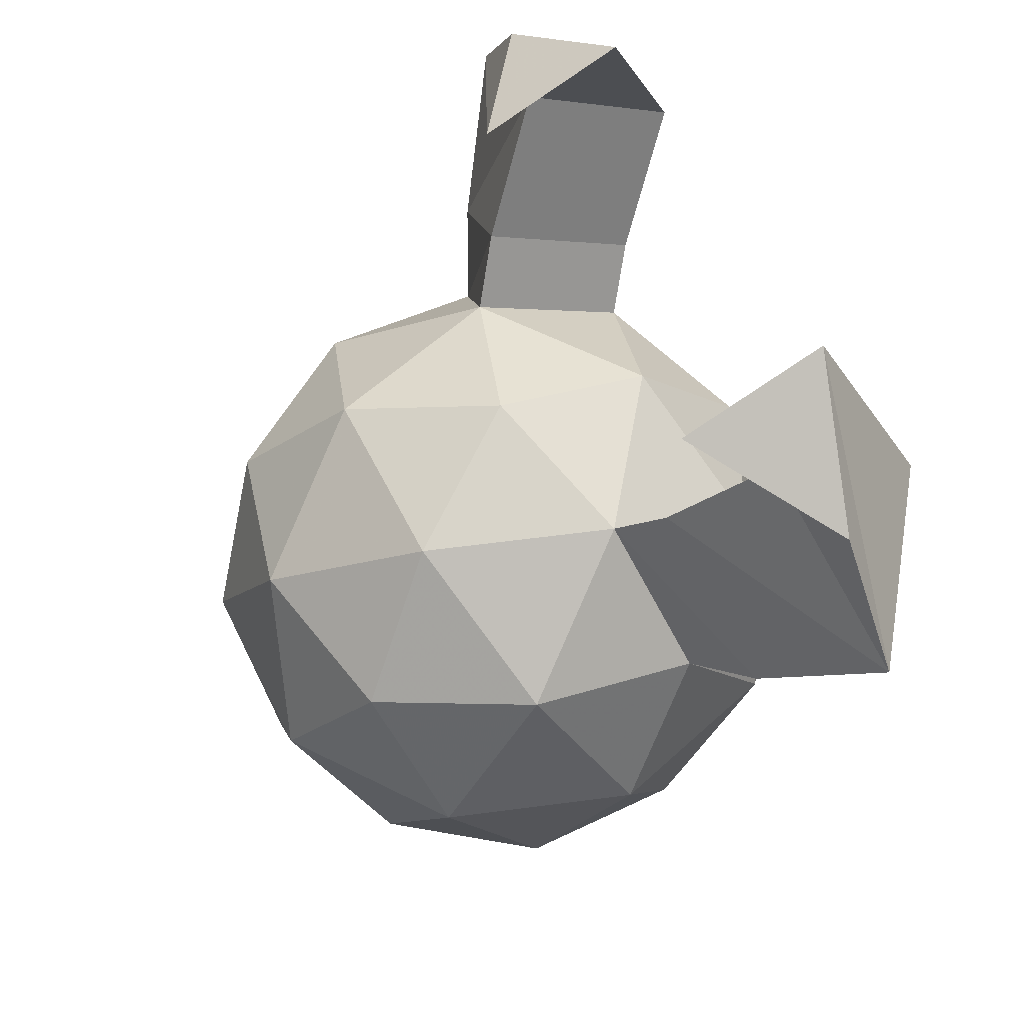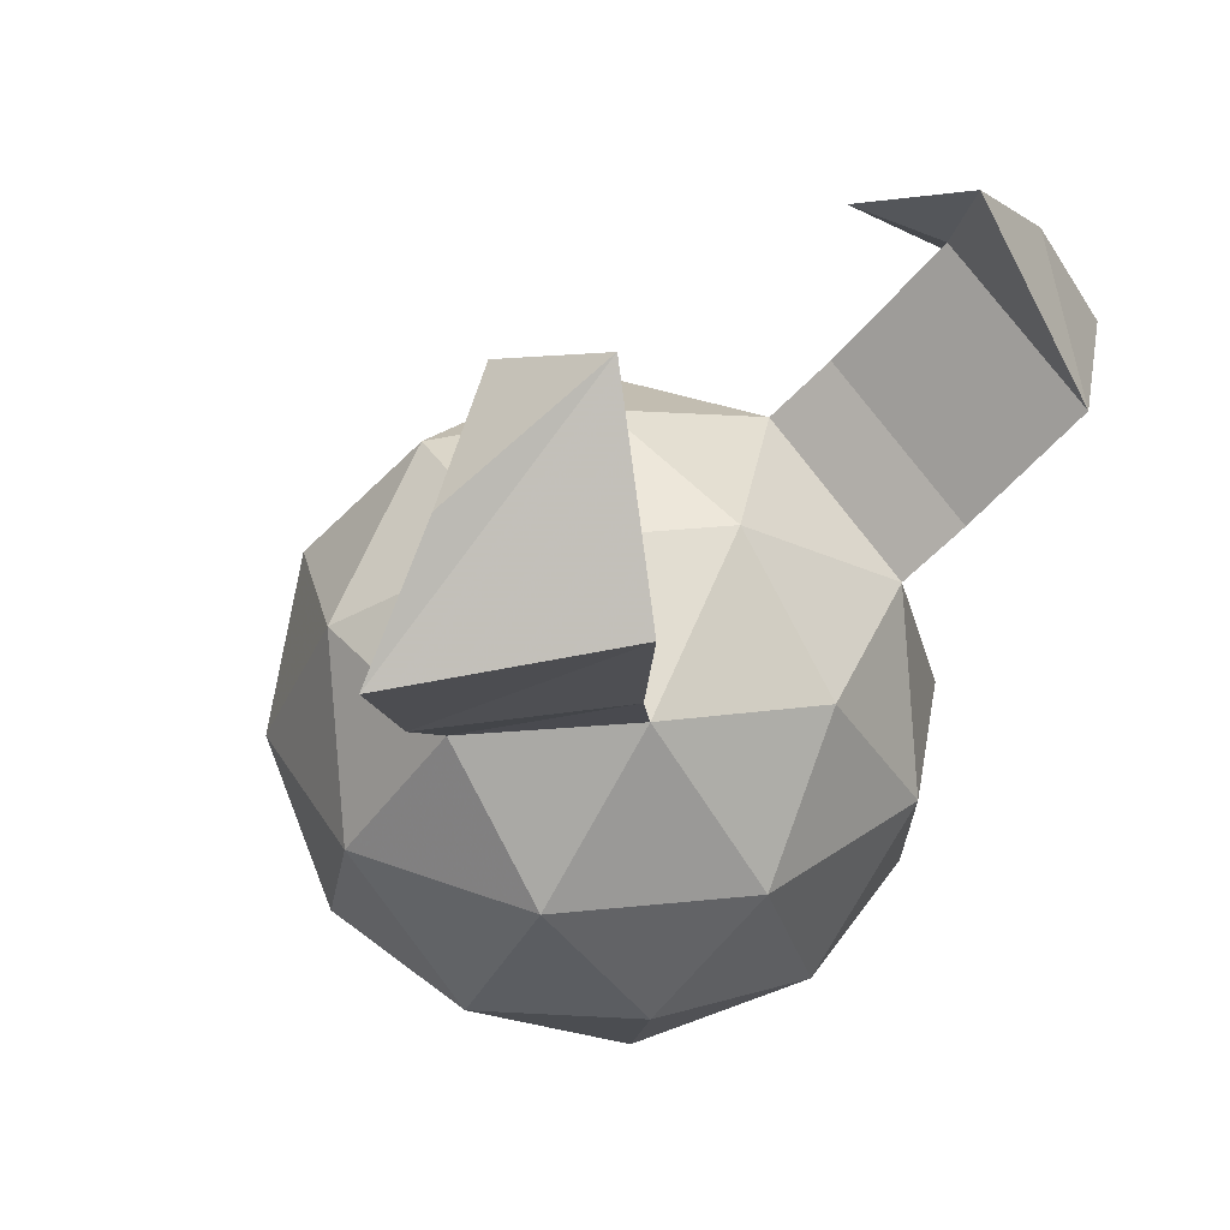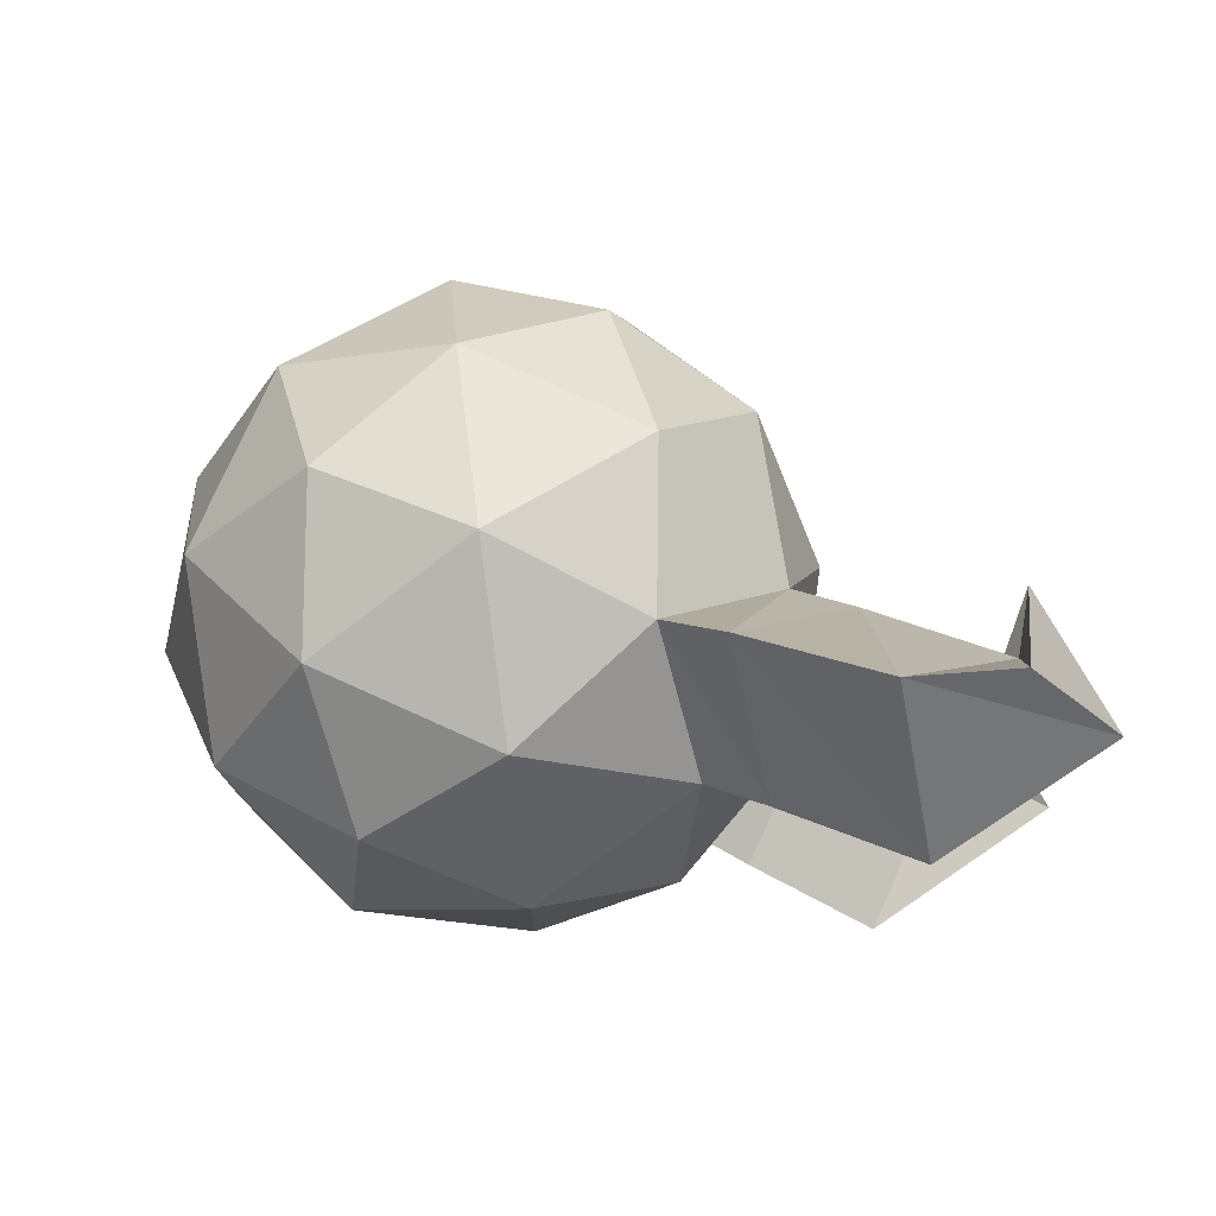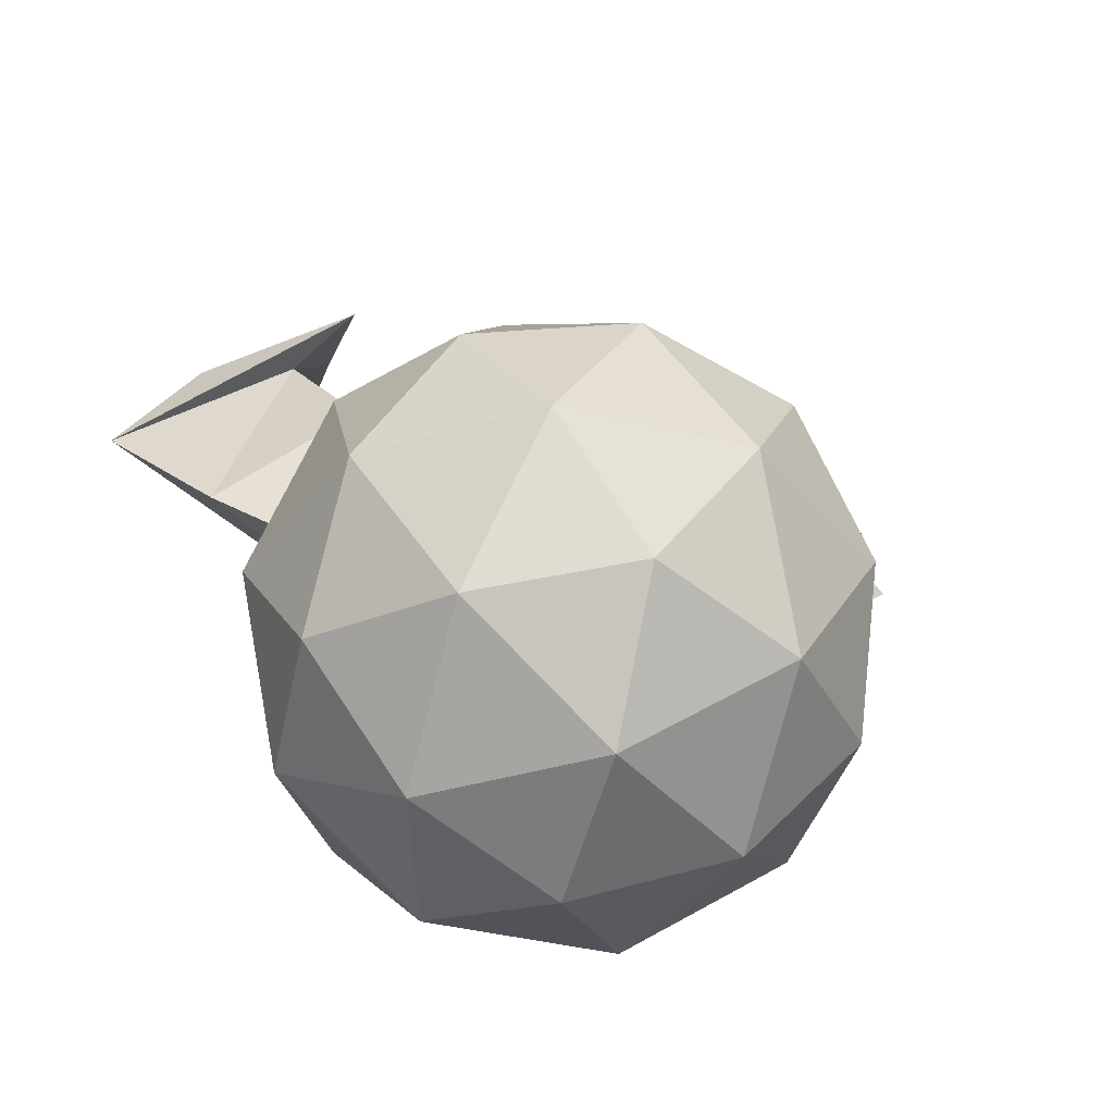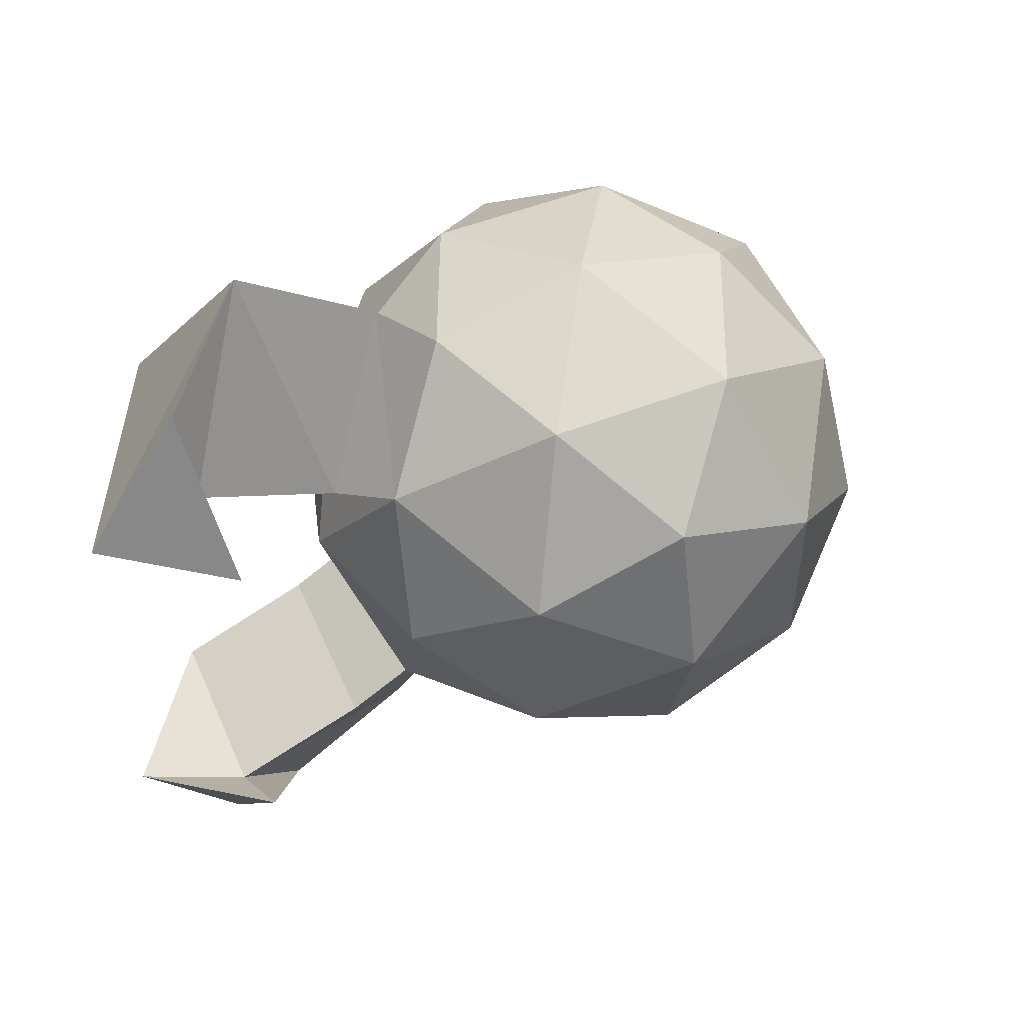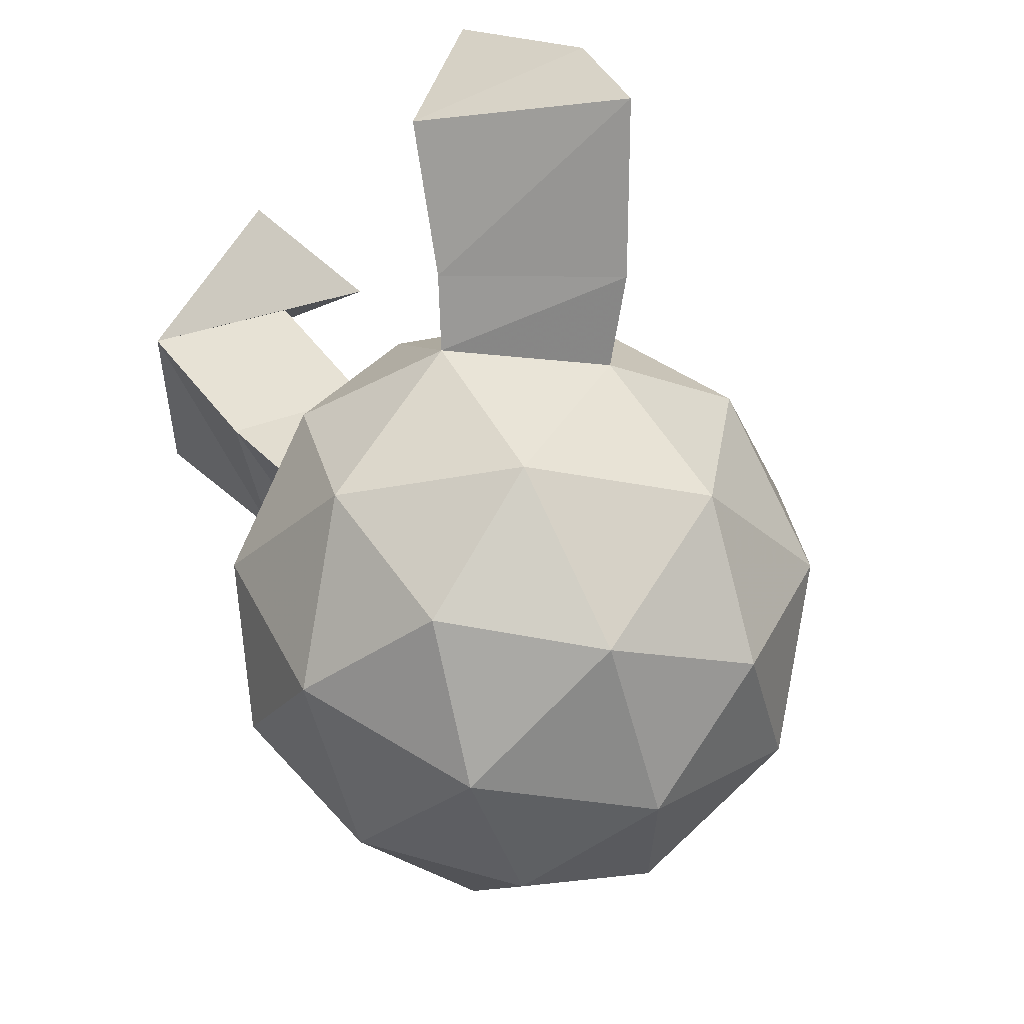
<metadata>
{"format":"obj","ext":"obj","renderer":"f3d","projection":"perspective","resolution":1024,"background":"white","views":[{"elev":56.7,"azim":-25.9,"up":"+Y"},{"elev":32.3,"azim":45.8,"up":"+Y"},{"elev":77.5,"azim":82.5,"up":"+Z"},{"elev":-41.3,"azim":-106.6,"up":"+Y"},{"elev":51.5,"azim":-144.8,"up":"+Z"},{"elev":-27.1,"azim":143.8,"up":"+Y"}]}
</metadata>
<code>
o Icosphere
v -9.35 -1 0
v -8.626 -0.4472 0.5257
v -9.626 -0.4472 0.8506
v -10.24 -0.4472 0
v -9.626 -0.4472 -0.8506
v -8.626 -0.4472 -0.5257
v -9.074 0.4472 0.8506
v -10.07 0.4472 0.5257
v -10.07 0.4472 -0.5257
v -9.074 0.4472 -0.8506
v -8.456 0.4472 0
v -9.35 1 0
v -9.513 -0.8507 0.5
v -8.925 -0.8507 0.309
v -9.087 -0.5257 0.809
v -8.499 -0.5257 0
v -8.925 -0.8507 -0.309
v -9.876 -0.8507 0
v -10.04 -0.5257 0.5
v -9.513 -0.8507 -0.5
v -10.04 -0.5257 -0.5
v -9.087 -0.5257 -0.809
v -8.399 0 0.309
v -8.399 0 -0.309
v -9.35 0 1
v -8.762 0 0.809
v -10.3 0 0.309
v -9.938 0 0.809
v -9.938 0 -0.809
v -10.3 0 -0.309
v -8.762 0 -0.809
v -9.35 0 -1
v -8.662 0.5257 0.5
v -9.613 0.5257 0.809
v -10.2 0.5257 0
v -9.613 0.5257 -0.809
v -8.662 0.5257 -0.5
v -9.188 0.8507 0.5
v -8.824 0.8507 0
v -9.775 0.8507 0.309
v -9.775 0.8507 -0.309
v -9.188 0.8507 -0.5
v -8.554 0.7004 0.6328
v -8.966 0.6219 1.077
v -9.08 1.025 0.6328
v -9.08 1.025 -0.6328
v -8.966 0.6219 -1.077
v -8.554 0.7004 -0.6328
v -8.317 1.084 0.8272
v -8.729 1.006 1.407
v -8.843 1.409 0.8272
v -8.843 1.409 -0.8272
v -8.729 1.006 -1.407
v -8.317 1.084 -0.8272
v -8.615 1.688 0.667
v -8.758 1.382 1.135
v -9.076 1.498 0.667
v -9.076 1.498 -0.667
v -8.758 1.382 -1.135
v -8.615 1.688 -0.667
f 1 14 13
f 2 14 16
f 1 13 18
f 1 18 20
f 1 20 17
f 2 16 23
f 3 15 25
f 4 19 27
f 5 21 29
f 6 22 31
f 2 23 26
f 3 25 28
f 4 27 30
f 5 29 32
f 6 31 24
f 33 38 45 43
f 8 34 40
f 9 35 41
f 10 36 42
f 11 37 39
f 39 42 12
f 39 37 42
f 7 33 43 44
f 42 41 12
f 42 36 41
f 36 9 41
f 41 40 12
f 41 35 40
f 35 8 40
f 40 38 12
f 40 34 38
f 34 7 38
f 38 39 12
f 38 33 39
f 33 11 39
f 24 37 11
f 24 31 37
f 31 10 37
f 32 36 10
f 32 29 36
f 29 9 36
f 30 35 9
f 30 27 35
f 27 8 35
f 28 34 8
f 28 25 34
f 25 7 34
f 26 33 7
f 26 23 33
f 23 11 33
f 31 32 10
f 31 22 32
f 22 5 32
f 29 30 9
f 29 21 30
f 21 4 30
f 27 28 8
f 27 19 28
f 19 3 28
f 25 26 7
f 25 15 26
f 15 2 26
f 23 24 11
f 23 16 24
f 16 6 24
f 17 22 6
f 17 20 22
f 20 5 22
f 20 21 5
f 20 18 21
f 18 4 21
f 18 19 4
f 18 13 19
f 13 3 19
f 16 17 6
f 16 14 17
f 14 1 17
f 13 15 3
f 13 14 15
f 14 2 15
f 47 46 52 53
f 46 48 54 52
f 42 37 48 46
f 10 42 46 47
f 38 7 44 45
f 37 10 47 48
f 54 53 59 60
f 49 51 57 55
f 44 43 49 50
f 43 45 51 49
f 48 47 53 54
f 45 44 50 51
f 56 55 57
f 60 59 58
f 51 50 56 57
f 52 54 60 58
f 53 52 58 59
f 50 49 55 56

</code>
